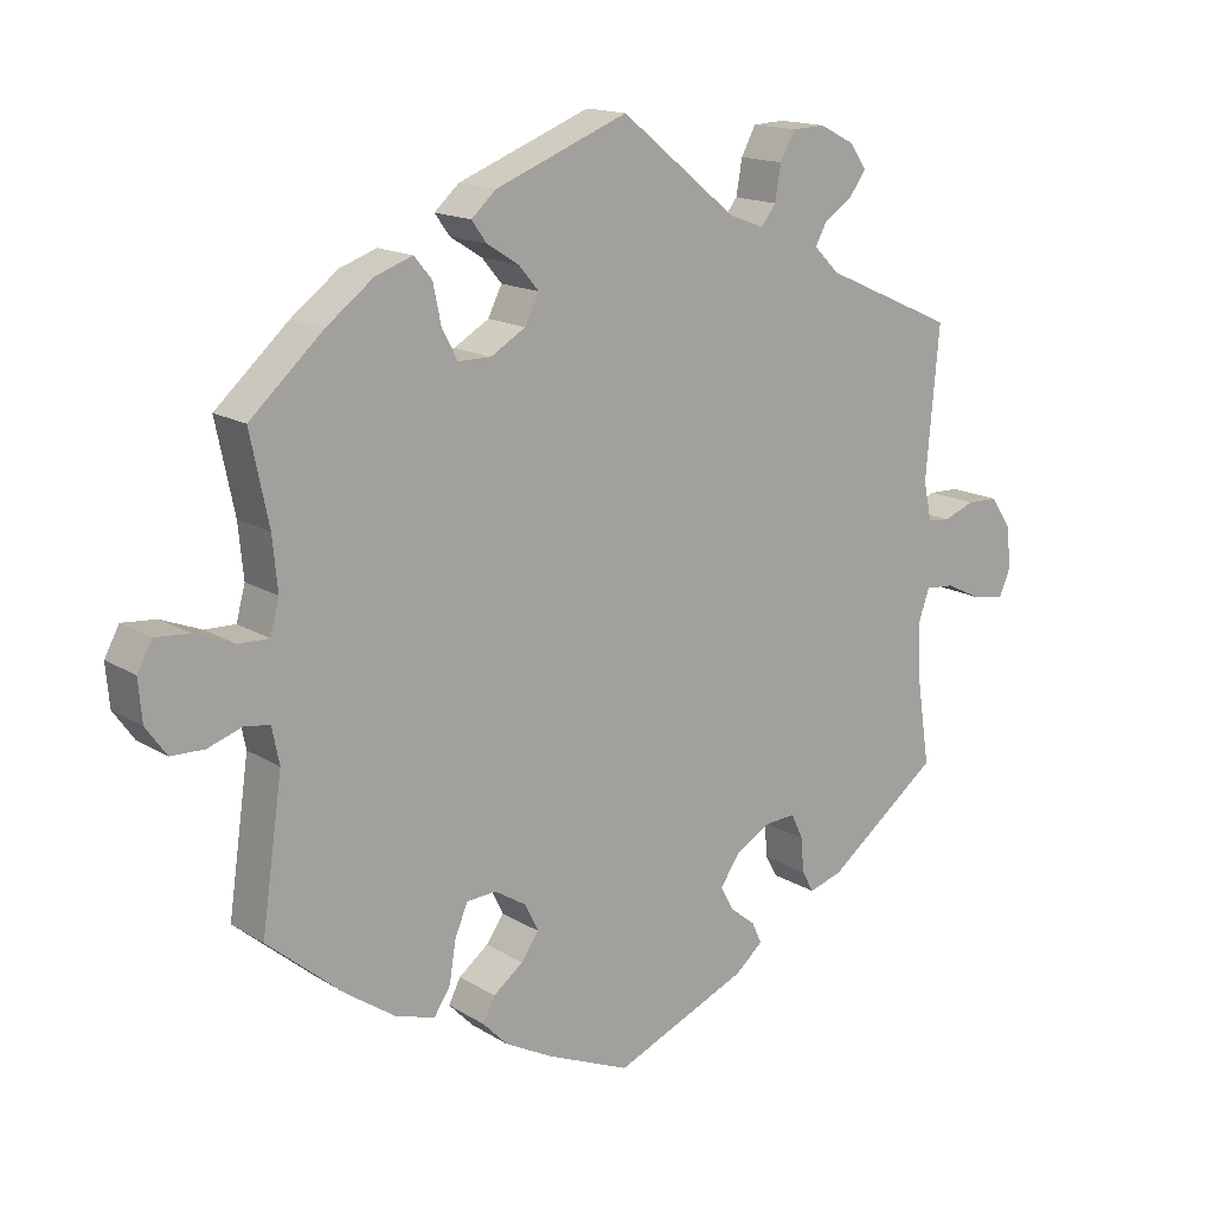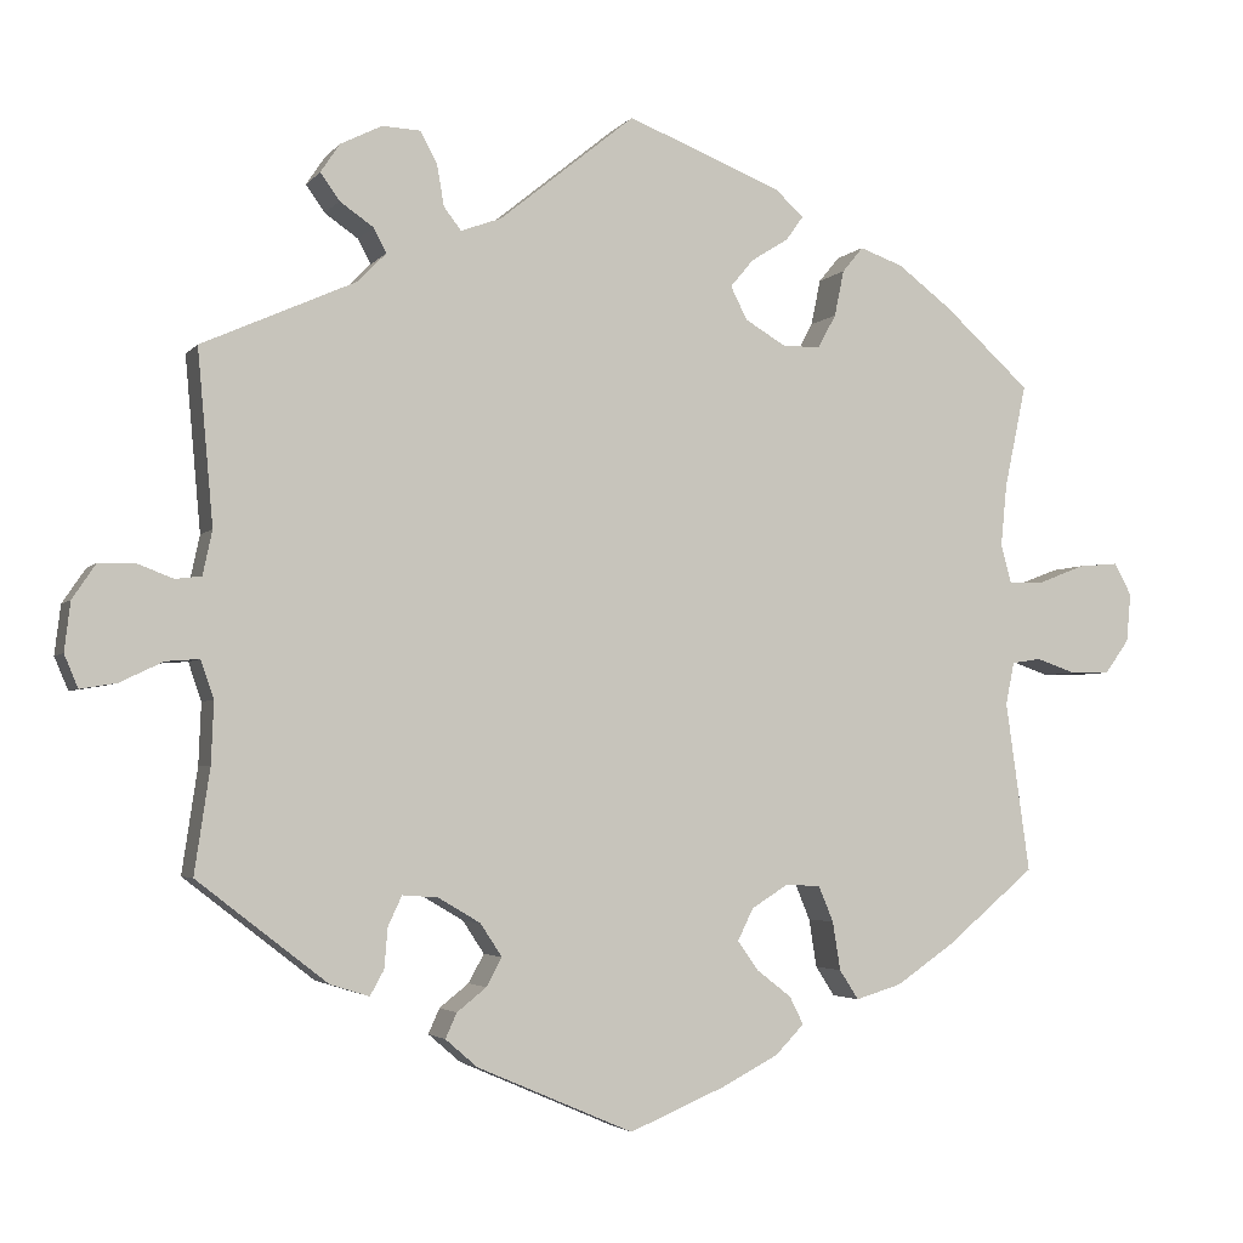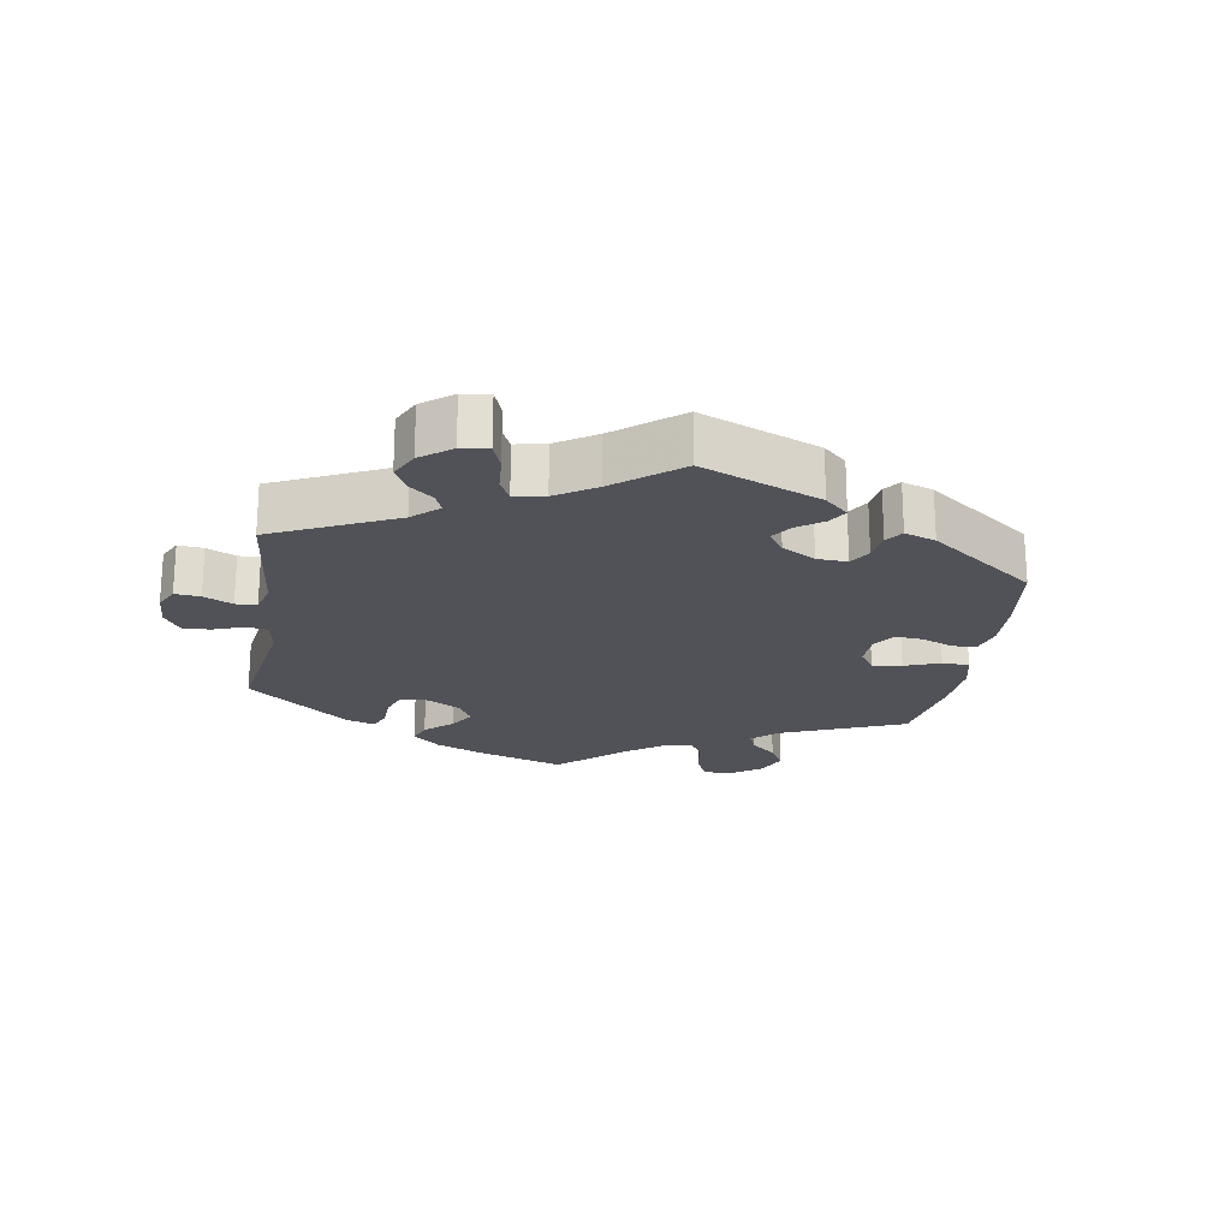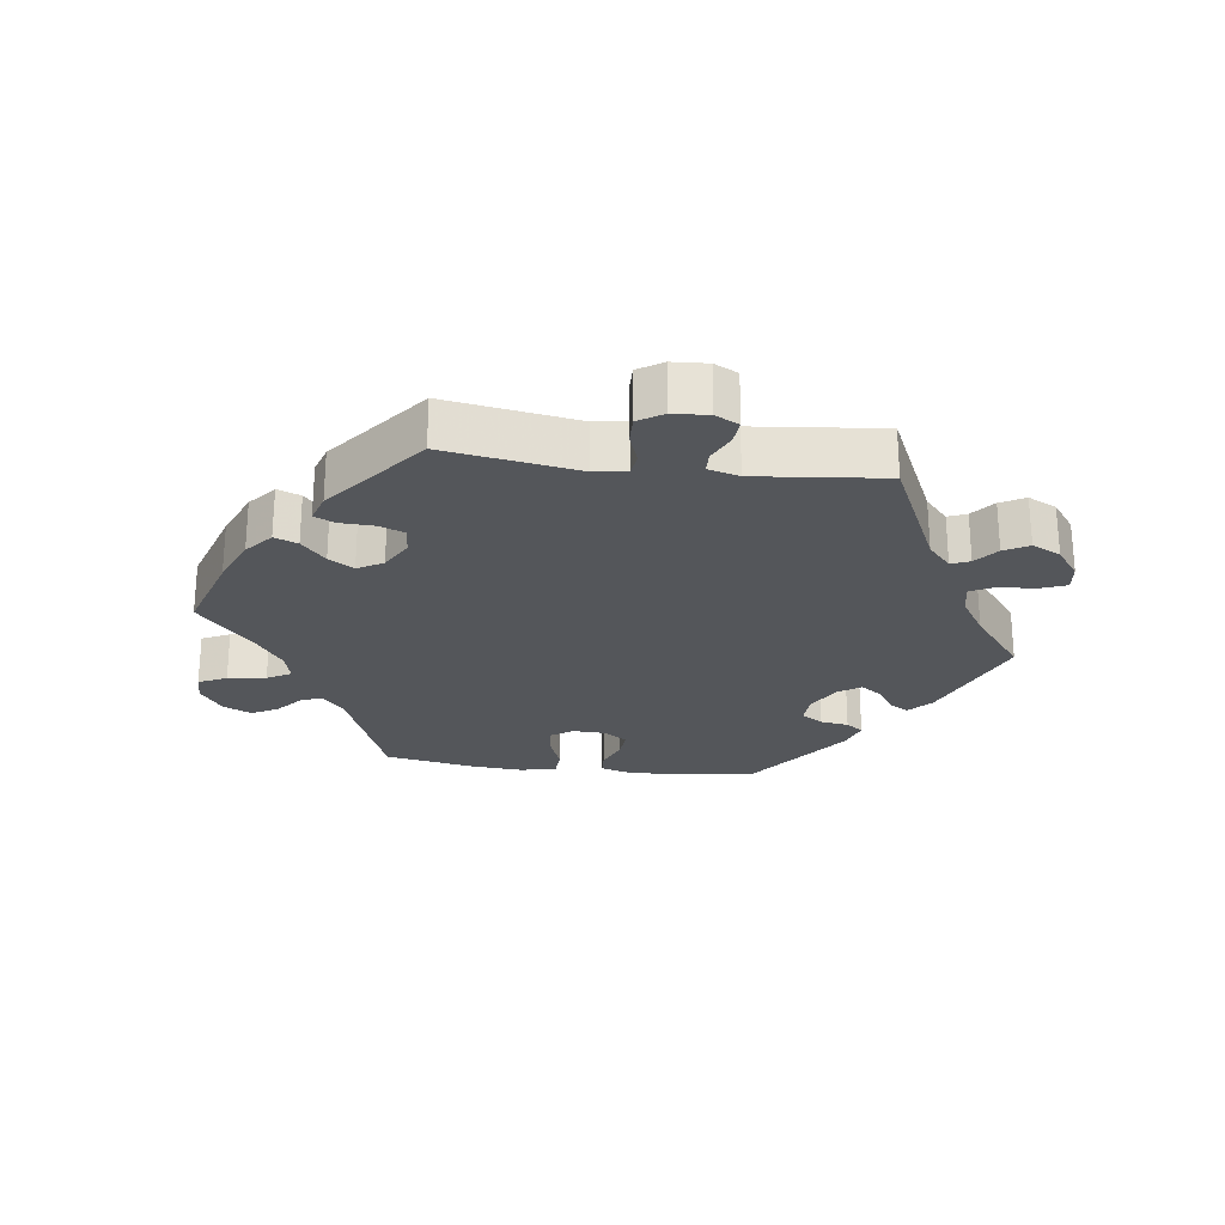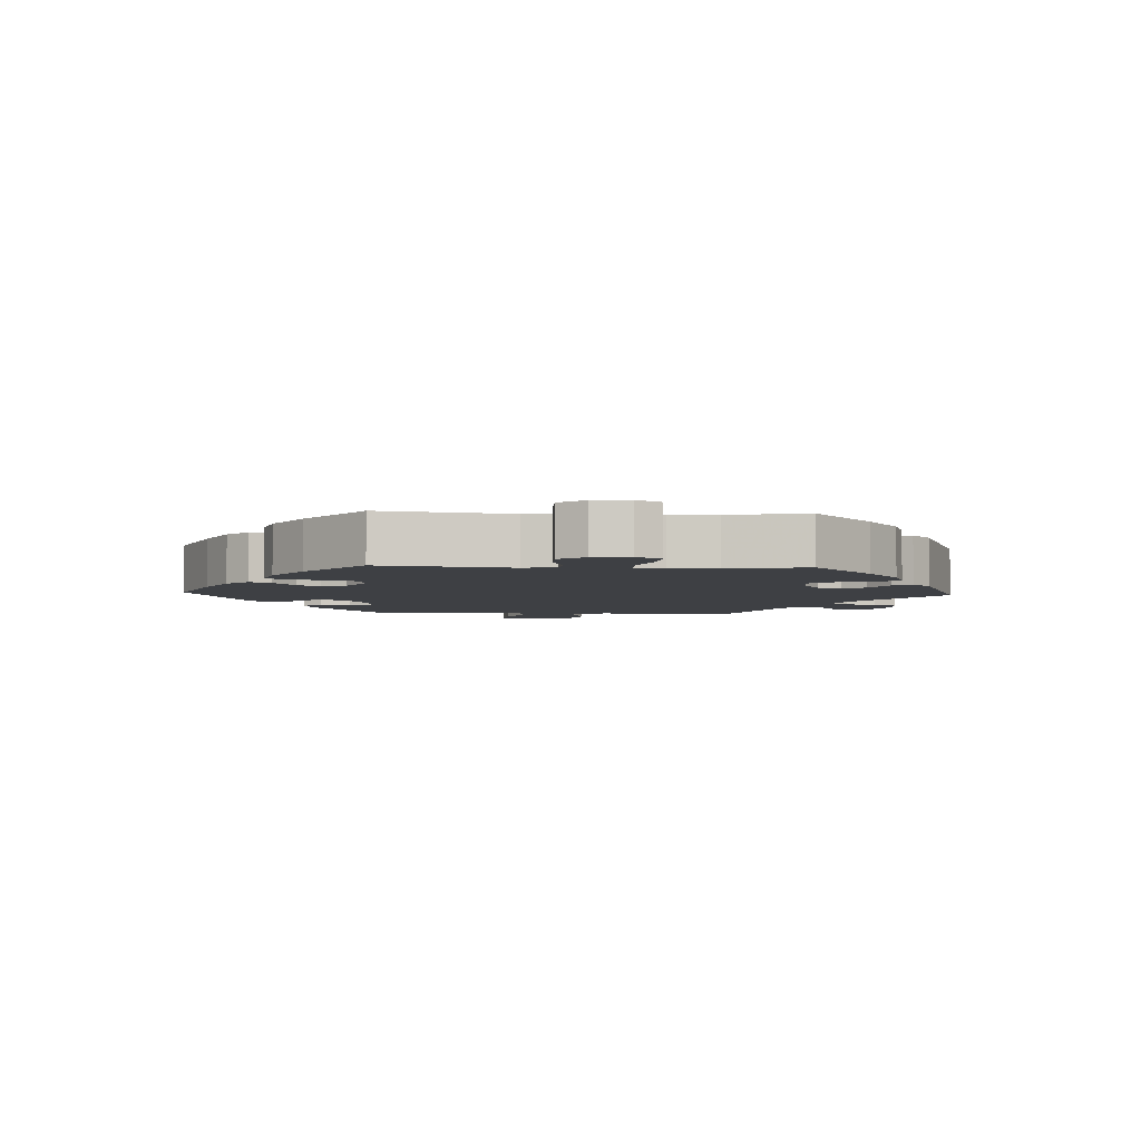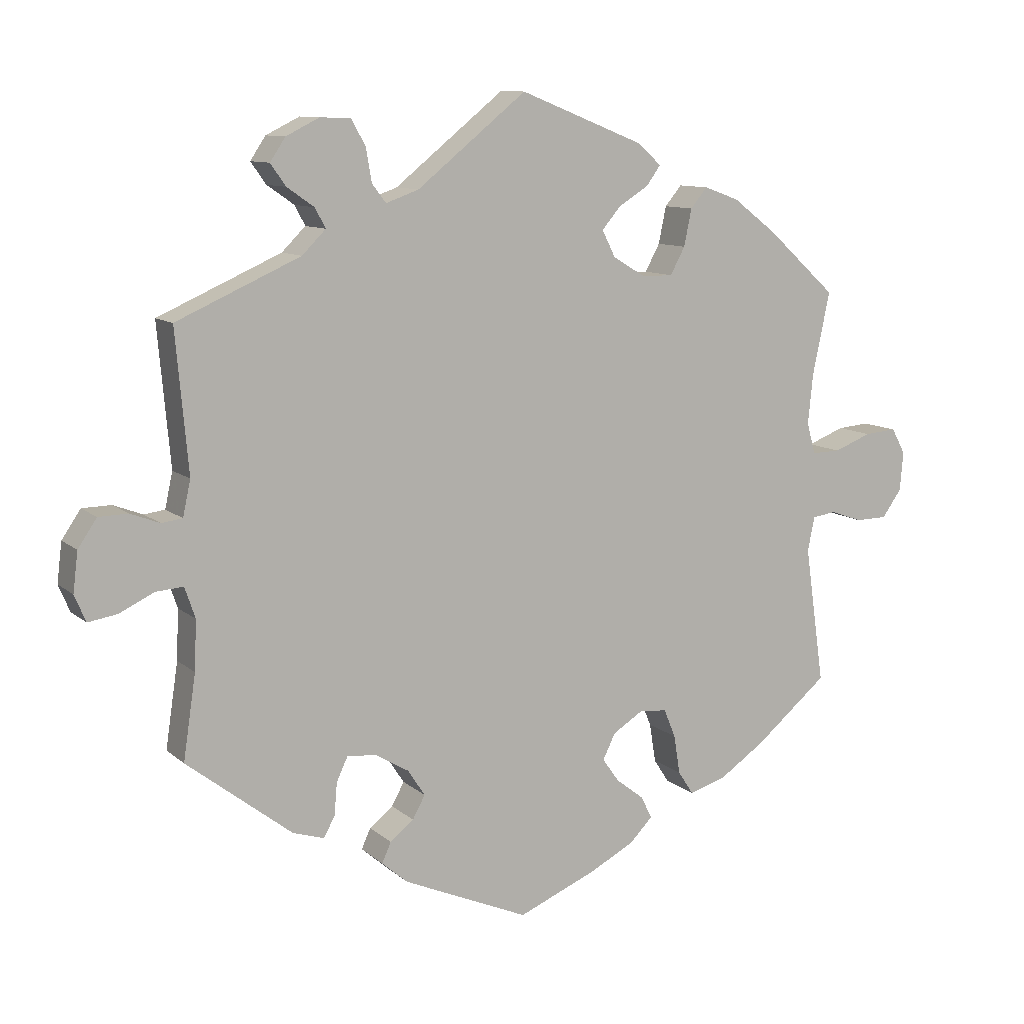
<metadata>
{"format":"obj","ext":"obj","renderer":"f3d","projection":"perspective","resolution":1024,"background":"white","views":[{"elev":15.4,"azim":-38.0,"up":"+Z"},{"elev":-3.3,"azim":160.6,"up":"+Z"},{"elev":-21.4,"azim":110.8,"up":"+Y"},{"elev":-25.2,"azim":22.5,"up":"+Y"},{"elev":-4.6,"azim":-93.1,"up":"+Y"},{"elev":10.2,"azim":152.9,"up":"+Z"}]}
</metadata>
<code>
v 0.35 0.07 -0.405
v 0.305 0.07 -0.419
v 0.289 0.07 -0.39
v 0.285 0.07 -0.343
v 0.269 0.07 -0.309
v 0.228 0.07 -0.312
v 0.179 0.07 -0.341
v 0.154 0.07 -0.379
v 0.172 0.07 -0.412
v 0.206 0.07 -0.439
v 0.219 0.07 -0.468
v 0.182 0.07 -0.5
v 0.001 0.07 -0.578
v -0.111 0.07 -0.531
v -0.176 0.07 -0.497
v -0.209 0.07 -0.463
v -0.193 0.07 -0.431
v -0.153 0.07 -0.4
v -0.129 0.07 -0.366
v -0.147 0.07 -0.329
v -0.19 0.07 -0.302
v -0.23 0.07 -0.305
v -0.247 0.07 -0.346
v -0.256 0.07 -0.402
v -0.278 0.07 -0.436
v -0.331 0.07 -0.42
v -0.397 0.07 -0.375
v -0.501 0.07 -0.288
v -0.473 0.07 -0.091
v -0.483 0.07 -0.042
v -0.517 0.07 -0.037
v -0.563 0.07 -0.053
v -0.608 0.07 -0.052
v -0.636 0.07 -0.013
v -0.641 0.07 0.043
v -0.621 0.07 0.08
v -0.575 0.07 0.076
v -0.521 0.07 0.055
v -0.48 0.07 0.054
v -0.468 0.07 0.099
v -0.475 0.07 0.17
v -0.5 0.07 0.289
v -0.401 0.07 0.379
v -0.338 0.07 0.427
v -0.288 0.07 0.445
v -0.264 0.07 0.416
v -0.253 0.07 0.363
v -0.232 0.07 0.324
v -0.188 0.07 0.324
v -0.141 0.07 0.352
v -0.122 0.07 0.39
v -0.149 0.07 0.422
v -0.192 0.07 0.449
v -0.212 0.07 0.477
v -0.179 0.07 0.507
v 0 0.07 0.578
v 0.157 0.07 0.451
v 0.204 0.07 0.434
v 0.224 0.07 0.46
v 0.232 0.07 0.507
v 0.252 0.07 0.544
v 0.296 0.07 0.546
v 0.344 0.07 0.522
v 0.366 0.07 0.489
v 0.344 0.07 0.458
v 0.305 0.07 0.431
v 0.29 0.07 0.403
v 0.324 0.07 0.369
v 0.501 0.07 0.29
v 0.483 0.07 0.089
v 0.494 0.07 0.038
v 0.524 0.07 0.034
v 0.566 0.07 0.05
v 0.608 0.07 0.049
v 0.635 0.07 0.009
v 0.642 0.07 -0.048
v 0.626 0.07 -0.086
v 0.584 0.07 -0.079
v 0.534 0.07 -0.055
v 0.495 0.07 -0.052
v 0.48 0.07 -0.096
v 0.483 0.07 -0.167
v 0.501 0.07 -0.288
v 0.35 0 -0.405
v 0.305 0 -0.419
v 0.289 0 -0.39
v 0.285 0 -0.343
v 0.269 0 -0.309
v 0.228 0 -0.312
v 0.179 0 -0.341
v 0.154 0 -0.379
v 0.172 0 -0.412
v 0.206 0 -0.439
v 0.219 0 -0.468
v 0.182 0 -0.5
v 0.001 0 -0.578
v -0.111 0 -0.531
v -0.176 0 -0.497
v -0.209 0 -0.463
v -0.193 0 -0.431
v -0.153 0 -0.4
v -0.129 0 -0.366
v -0.147 0 -0.329
v -0.19 0 -0.302
v -0.23 0 -0.305
v -0.247 0 -0.346
v -0.256 0 -0.402
v -0.278 0 -0.436
v -0.331 0 -0.42
v -0.397 0 -0.375
v -0.501 0 -0.288
v -0.473 0 -0.091
v -0.483 0 -0.042
v -0.517 0 -0.037
v -0.563 0 -0.053
v -0.608 0 -0.052
v -0.636 0 -0.013
v -0.641 0 0.043
v -0.621 0 0.08
v -0.575 0 0.076
v -0.521 0 0.055
v -0.48 0 0.054
v -0.468 0 0.099
v -0.475 0 0.17
v -0.5 0 0.289
v -0.401 0 0.379
v -0.338 0 0.427
v -0.288 0 0.445
v -0.264 0 0.416
v -0.253 0 0.363
v -0.232 0 0.324
v -0.188 0 0.324
v -0.141 0 0.352
v -0.122 0 0.39
v -0.149 0 0.422
v -0.192 0 0.449
v -0.212 0 0.477
v -0.179 0 0.507
v 0 0 0.578
v 0.157 0 0.451
v 0.204 0 0.434
v 0.224 0 0.46
v 0.232 0 0.507
v 0.252 0 0.544
v 0.296 0 0.546
v 0.344 0 0.522
v 0.366 0 0.489
v 0.344 0 0.458
v 0.305 0 0.431
v 0.29 0 0.403
v 0.324 0 0.369
v 0.501 0 0.29
v 0.483 0 0.089
v 0.494 0 0.038
v 0.524 0 0.034
v 0.566 0 0.05
v 0.608 0 0.049
v 0.635 0 0.009
v 0.642 0 -0.048
v 0.626 0 -0.086
v 0.584 0 -0.079
v 0.534 0 -0.055
v 0.495 0 -0.052
v 0.48 0 -0.096
v 0.483 0 -0.167
v 0.501 0 -0.288
f 82 83 1 2
f 81 82 2 3
f 80 81 3 4
f 76 77 78 79
f 76 79 80
f 75 76 80
f 72 73 74 75
f 71 72 75 80
f 70 71 80 4
f 68 69 70 4
f 63 64 65 66
f 63 66 67
f 62 63 67
f 59 60 61 62
f 58 59 62 67
f 54 55 56 57
f 52 53 54 57
f 51 52 57 58
f 50 51 58 67
f 44 45 46 47
f 44 47 48
f 41 42 43 44
f 40 41 44 48
f 39 40 48 49
f 35 36 37 38
f 35 38 39
f 34 35 39
f 31 32 33 34
f 30 31 34 39
f 29 30 39 49
f 23 24 25 26
f 22 23 26 27
f 15 16 17 18
f 15 18 19
f 14 15 19
f 13 14 19
f 12 13 19 20
f 9 10 11 12
f 8 9 12 20
f 67 68 4 5
f 50 67 5 6
f 49 50 6 7
f 22 27 28 29
f 21 22 29 49
f 20 21 49
f 7 8 20 49
f 85 84 166 165
f 86 85 165 164
f 87 86 164 163
f 162 161 160 159
f 163 162 159
f 163 159 158
f 158 157 156 155
f 163 158 155 154
f 87 163 154 153
f 87 153 152 151
f 149 148 147 146
f 150 149 146
f 150 146 145
f 145 144 143 142
f 150 145 142 141
f 140 139 138 137
f 140 137 136 135
f 141 140 135 134
f 150 141 134 133
f 130 129 128 127
f 131 130 127
f 127 126 125 124
f 131 127 124 123
f 132 131 123 122
f 121 120 119 118
f 122 121 118
f 122 118 117
f 117 116 115 114
f 122 117 114 113
f 132 122 113 112
f 109 108 107 106
f 110 109 106 105
f 101 100 99 98
f 102 101 98
f 102 98 97
f 102 97 96
f 103 102 96 95
f 95 94 93 92
f 103 95 92 91
f 88 87 151 150
f 89 88 150 133
f 90 89 133 132
f 112 111 110 105
f 132 112 105 104
f 132 104 103
f 132 103 91 90
f 1 84 85 2
f 2 85 86 3
f 3 86 87 4
f 4 87 88 5
f 5 88 89 6
f 6 89 90 7
f 7 90 91 8
f 8 91 92 9
f 9 92 93 10
f 10 93 94 11
f 11 94 95 12
f 12 95 96 13
f 13 96 97 14
f 14 97 98 15
f 15 98 99 16
f 16 99 100 17
f 17 100 101 18
f 18 101 102 19
f 19 102 103 20
f 20 103 104 21
f 21 104 105 22
f 22 105 106 23
f 23 106 107 24
f 24 107 108 25
f 25 108 109 26
f 26 109 110 27
f 27 110 111 28
f 28 111 112 29
f 29 112 113 30
f 30 113 114 31
f 31 114 115 32
f 32 115 116 33
f 33 116 117 34
f 34 117 118 35
f 35 118 119 36
f 36 119 120 37
f 37 120 121 38
f 38 121 122 39
f 39 122 123 40
f 40 123 124 41
f 41 124 125 42
f 42 125 126 43
f 43 126 127 44
f 44 127 128 45
f 45 128 129 46
f 46 129 130 47
f 47 130 131 48
f 48 131 132 49
f 49 132 133 50
f 50 133 134 51
f 51 134 135 52
f 52 135 136 53
f 53 136 137 54
f 54 137 138 55
f 55 138 139 56
f 56 139 140 57
f 57 140 141 58
f 58 141 142 59
f 59 142 143 60
f 60 143 144 61
f 61 144 145 62
f 62 145 146 63
f 63 146 147 64
f 64 147 148 65
f 65 148 149 66
f 66 149 150 67
f 67 150 151 68
f 68 151 152 69
f 69 152 153 70
f 70 153 154 71
f 71 154 155 72
f 72 155 156 73
f 73 156 157 74
f 74 157 158 75
f 75 158 159 76
f 76 159 160 77
f 77 160 161 78
f 78 161 162 79
f 79 162 163 80
f 80 163 164 81
f 81 164 165 82
f 82 165 166 83
f 83 166 84 1

</code>
